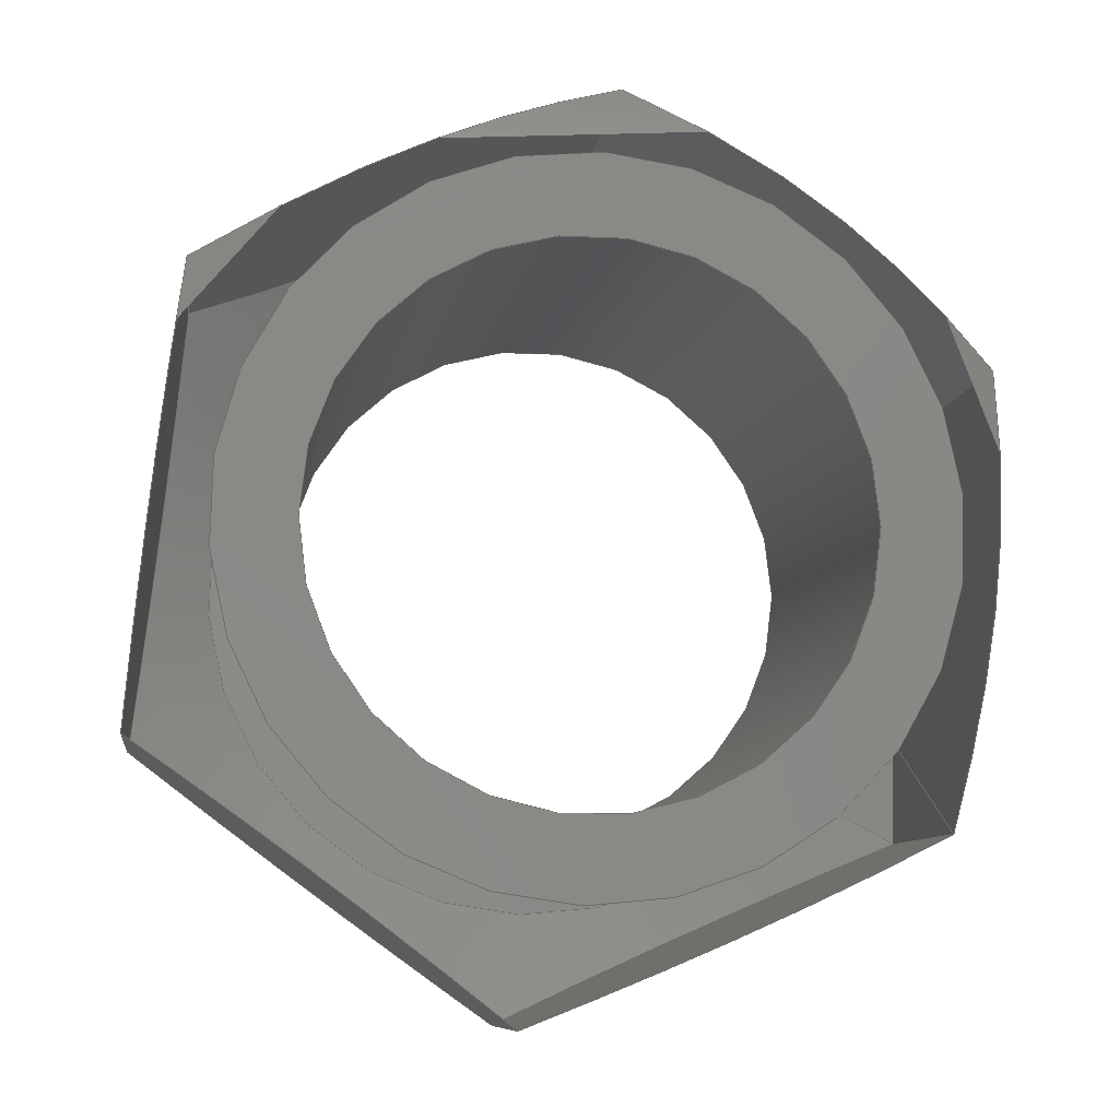
<metadata>
{"format":"step","ext":"stp","renderer":"f3d","projection":"perspective","resolution":1024,"background":"white","views":[{"elev":-8.8,"azim":172.3,"up":"+Z"}]}
</metadata>
<code>
ISO-10303-21;
DATA;
#1=MECHANICAL_DESIGN_GEOMETRIC_PRESENTATION_REPRESENTATION('',(#4),#349);
#2=SHAPE_REPRESENTATION_RELATIONSHIP('SRR','None',#359,#3);
#3=ADVANCED_BREP_SHAPE_REPRESENTATION('',(#5),#348);
#4=STYLED_ITEM('',(#368),#5);
#5=MANIFOLD_SOLID_BREP('Body1',#189);
#6=FACE_BOUND('',#51,.T.);
#7=FACE_BOUND('',#53,.T.);
#8=PLANE('',#212);
#9=PLANE('',#213);
#10=PLANE('',#214);
#11=PLANE('',#215);
#12=PLANE('',#216);
#13=PLANE('',#217);
#14=PLANE('',#218);
#15=PLANE('',#219);
#16=(
BOUNDED_CURVE()
B_SPLINE_CURVE(2,(#280,#281,#282),.UNSPECIFIED.,.F.,.F.)
B_SPLINE_CURVE_WITH_KNOTS((3,3),(0.1153,1.052),
 .UNSPECIFIED.)
CURVE()
GEOMETRIC_REPRESENTATION_ITEM()
RATIONAL_B_SPLINE_CURVE((1.045,1.206,1.045))
REPRESENTATION_ITEM('')
);
#17=(
BOUNDED_CURVE()
B_SPLINE_CURVE(2,(#284,#285,#286),.UNSPECIFIED.,.F.,.F.)
B_SPLINE_CURVE_WITH_KNOTS((3,3),(0.1153,1.052),
 .UNSPECIFIED.)
CURVE()
GEOMETRIC_REPRESENTATION_ITEM()
RATIONAL_B_SPLINE_CURVE((1.045,1.206,1.045))
REPRESENTATION_ITEM('')
);
#18=(
BOUNDED_CURVE()
B_SPLINE_CURVE(2,(#288,#289,#290),.UNSPECIFIED.,.F.,.F.)
B_SPLINE_CURVE_WITH_KNOTS((3,3),(0.1153,1.052),
 .UNSPECIFIED.)
CURVE()
GEOMETRIC_REPRESENTATION_ITEM()
RATIONAL_B_SPLINE_CURVE((1.045,1.206,1.045))
REPRESENTATION_ITEM('')
);
#19=(
BOUNDED_CURVE()
B_SPLINE_CURVE(2,(#292,#293,#294),.UNSPECIFIED.,.F.,.F.)
B_SPLINE_CURVE_WITH_KNOTS((3,3),(0.1153,1.052),
 .UNSPECIFIED.)
CURVE()
GEOMETRIC_REPRESENTATION_ITEM()
RATIONAL_B_SPLINE_CURVE((1.045,1.206,1.045))
REPRESENTATION_ITEM('')
);
#20=(
BOUNDED_CURVE()
B_SPLINE_CURVE(2,(#296,#297,#298),.UNSPECIFIED.,.F.,.F.)
B_SPLINE_CURVE_WITH_KNOTS((3,3),(0.1153,1.052),
 .UNSPECIFIED.)
CURVE()
GEOMETRIC_REPRESENTATION_ITEM()
RATIONAL_B_SPLINE_CURVE((1.045,1.206,1.045))
REPRESENTATION_ITEM('')
);
#21=(
BOUNDED_CURVE()
B_SPLINE_CURVE(2,(#299,#300,#301),.UNSPECIFIED.,.F.,.F.)
B_SPLINE_CURVE_WITH_KNOTS((3,3),(0.1153,1.052),
 .UNSPECIFIED.)
CURVE()
GEOMETRIC_REPRESENTATION_ITEM()
RATIONAL_B_SPLINE_CURVE((1.045,1.206,1.045))
REPRESENTATION_ITEM('')
);
#22=(
BOUNDED_CURVE()
B_SPLINE_CURVE(2,(#305,#306,#307),.UNSPECIFIED.,.F.,.F.)
B_SPLINE_CURVE_WITH_KNOTS((3,3),(0.05085,0.9167),
 .UNSPECIFIED.)
CURVE()
GEOMETRIC_REPRESENTATION_ITEM()
RATIONAL_B_SPLINE_CURVE((1.02,1.177,1.02))
REPRESENTATION_ITEM('')
);
#23=(
BOUNDED_CURVE()
B_SPLINE_CURVE(2,(#309,#310,#311),.UNSPECIFIED.,.F.,.F.)
B_SPLINE_CURVE_WITH_KNOTS((3,3),(0.05085,0.9167),
 .UNSPECIFIED.)
CURVE()
GEOMETRIC_REPRESENTATION_ITEM()
RATIONAL_B_SPLINE_CURVE((1.02,1.177,1.02))
REPRESENTATION_ITEM('')
);
#24=(
BOUNDED_CURVE()
B_SPLINE_CURVE(2,(#313,#314,#315),.UNSPECIFIED.,.F.,.F.)
B_SPLINE_CURVE_WITH_KNOTS((3,3),(0.05085,0.9167),
 .UNSPECIFIED.)
CURVE()
GEOMETRIC_REPRESENTATION_ITEM()
RATIONAL_B_SPLINE_CURVE((1.02,1.177,1.02))
REPRESENTATION_ITEM('')
);
#25=(
BOUNDED_CURVE()
B_SPLINE_CURVE(2,(#317,#318,#319),.UNSPECIFIED.,.F.,.F.)
B_SPLINE_CURVE_WITH_KNOTS((3,3),(0.05085,0.9167),
 .UNSPECIFIED.)
CURVE()
GEOMETRIC_REPRESENTATION_ITEM()
RATIONAL_B_SPLINE_CURVE((1.02,1.177,1.02))
REPRESENTATION_ITEM('')
);
#26=(
BOUNDED_CURVE()
B_SPLINE_CURVE(2,(#321,#322,#323),.UNSPECIFIED.,.F.,.F.)
B_SPLINE_CURVE_WITH_KNOTS((3,3),(0.05085,0.9167),
 .UNSPECIFIED.)
CURVE()
GEOMETRIC_REPRESENTATION_ITEM()
RATIONAL_B_SPLINE_CURVE((1.02,1.177,1.02))
REPRESENTATION_ITEM('')
);
#27=(
BOUNDED_CURVE()
B_SPLINE_CURVE(2,(#324,#325,#326),.UNSPECIFIED.,.F.,.F.)
B_SPLINE_CURVE_WITH_KNOTS((3,3),(0.05085,0.9167),
 .UNSPECIFIED.)
CURVE()
GEOMETRIC_REPRESENTATION_ITEM()
RATIONAL_B_SPLINE_CURVE((1.02,1.177,1.02))
REPRESENTATION_ITEM('')
);
#28=CONICAL_SURFACE('',#206,0.2977,0.6657);
#29=CONICAL_SURFACE('',#209,0.2901,0.8855);
#30=FACE_OUTER_BOUND('',#41,.T.);
#31=FACE_OUTER_BOUND('',#42,.T.);
#32=FACE_OUTER_BOUND('',#43,.T.);
#33=FACE_OUTER_BOUND('',#44,.T.);
#34=FACE_OUTER_BOUND('',#45,.T.);
#35=FACE_OUTER_BOUND('',#46,.T.);
#36=FACE_OUTER_BOUND('',#47,.T.);
#37=FACE_OUTER_BOUND('',#48,.T.);
#38=FACE_OUTER_BOUND('',#49,.T.);
#39=FACE_OUTER_BOUND('',#50,.T.);
#40=FACE_OUTER_BOUND('',#52,.T.);
#41=EDGE_LOOP('',(#123,#124,#125,#126));
#42=EDGE_LOOP('',(#127,#128,#129,#130,#131,#132,#133,#134,#135,#136));
#43=EDGE_LOOP('',(#137,#138,#139,#140,#141,#142,#143,#144,#145,#146));
#44=EDGE_LOOP('',(#147,#148,#149,#150));
#45=EDGE_LOOP('',(#151,#152,#153,#154));
#46=EDGE_LOOP('',(#155,#156,#157,#158));
#47=EDGE_LOOP('',(#159,#160,#161,#162));
#48=EDGE_LOOP('',(#163,#164,#165,#166));
#49=EDGE_LOOP('',(#167,#168,#169,#170));
#50=EDGE_LOOP('',(#171,#172));
#51=EDGE_LOOP('',(#173));
#52=EDGE_LOOP('',(#174,#175));
#53=EDGE_LOOP('',(#176));
#54=LINE('',#270,#63);
#55=LINE('',#278,#64);
#56=LINE('',#328,#65);
#57=LINE('',#333,#66);
#58=LINE('',#334,#67);
#59=LINE('',#336,#68);
#60=LINE('',#338,#69);
#61=LINE('',#340,#70);
#62=LINE('',#342,#71);
#63=VECTOR('',#226,0.1875);
#64=VECTOR('',#235,0.2977);
#65=VECTOR('',#238,0.2901);
#66=VECTOR('',#245,0.3937);
#67=VECTOR('',#246,0.3937);
#68=VECTOR('',#249,0.3937);
#69=VECTOR('',#252,0.3937);
#70=VECTOR('',#255,0.3937);
#71=VECTOR('',#258,0.3937);
#72=CIRCLE('',#204,0.1875);
#73=CIRCLE('',#205,0.1875);
#74=CIRCLE('',#207,0.2436);
#75=CIRCLE('',#208,0.2436);
#76=CIRCLE('',#210,0.2436);
#77=CIRCLE('',#211,0.2436);
#78=VERTEX_POINT('',#267);
#79=VERTEX_POINT('',#269);
#80=VERTEX_POINT('',#273);
#81=VERTEX_POINT('',#274);
#82=VERTEX_POINT('',#277);
#83=VERTEX_POINT('',#279);
#84=VERTEX_POINT('',#283);
#85=VERTEX_POINT('',#287);
#86=VERTEX_POINT('',#291);
#87=VERTEX_POINT('',#295);
#88=VERTEX_POINT('',#303);
#89=VERTEX_POINT('',#304);
#90=VERTEX_POINT('',#308);
#91=VERTEX_POINT('',#312);
#92=VERTEX_POINT('',#316);
#93=VERTEX_POINT('',#320);
#94=VERTEX_POINT('',#327);
#95=VERTEX_POINT('',#329);
#96=EDGE_CURVE('',#78,#78,#72,.T.);
#97=EDGE_CURVE('',#78,#79,#54,.T.);
#98=EDGE_CURVE('',#79,#79,#73,.T.);
#99=EDGE_CURVE('',#80,#81,#74,.T.);
#100=EDGE_CURVE('',#81,#80,#75,.T.);
#101=EDGE_CURVE('',#81,#82,#55,.T.);
#102=EDGE_CURVE('',#83,#82,#16,.T.);
#103=EDGE_CURVE('',#84,#83,#17,.T.);
#104=EDGE_CURVE('',#85,#84,#18,.T.);
#105=EDGE_CURVE('',#86,#85,#19,.T.);
#106=EDGE_CURVE('',#87,#86,#20,.T.);
#107=EDGE_CURVE('',#82,#87,#21,.T.);
#108=EDGE_CURVE('',#88,#89,#22,.T.);
#109=EDGE_CURVE('',#90,#88,#23,.T.);
#110=EDGE_CURVE('',#91,#90,#24,.T.);
#111=EDGE_CURVE('',#92,#91,#25,.T.);
#112=EDGE_CURVE('',#93,#92,#26,.T.);
#113=EDGE_CURVE('',#89,#93,#27,.T.);
#114=EDGE_CURVE('',#89,#94,#56,.T.);
#115=EDGE_CURVE('',#95,#94,#76,.T.);
#116=EDGE_CURVE('',#94,#95,#77,.T.);
#117=EDGE_CURVE('',#93,#83,#57,.T.);
#118=EDGE_CURVE('',#92,#84,#58,.T.);
#119=EDGE_CURVE('',#91,#85,#59,.T.);
#120=EDGE_CURVE('',#89,#82,#60,.T.);
#121=EDGE_CURVE('',#88,#87,#61,.T.);
#122=EDGE_CURVE('',#90,#86,#62,.T.);
#123=ORIENTED_EDGE('',*,*,#96,.F.);
#124=ORIENTED_EDGE('',*,*,#97,.T.);
#125=ORIENTED_EDGE('',*,*,#98,.F.);
#126=ORIENTED_EDGE('',*,*,#97,.F.);
#127=ORIENTED_EDGE('',*,*,#99,.F.);
#128=ORIENTED_EDGE('',*,*,#100,.F.);
#129=ORIENTED_EDGE('',*,*,#101,.T.);
#130=ORIENTED_EDGE('',*,*,#102,.F.);
#131=ORIENTED_EDGE('',*,*,#103,.F.);
#132=ORIENTED_EDGE('',*,*,#104,.F.);
#133=ORIENTED_EDGE('',*,*,#105,.F.);
#134=ORIENTED_EDGE('',*,*,#106,.F.);
#135=ORIENTED_EDGE('',*,*,#107,.F.);
#136=ORIENTED_EDGE('',*,*,#101,.F.);
#137=ORIENTED_EDGE('',*,*,#108,.F.);
#138=ORIENTED_EDGE('',*,*,#109,.F.);
#139=ORIENTED_EDGE('',*,*,#110,.F.);
#140=ORIENTED_EDGE('',*,*,#111,.F.);
#141=ORIENTED_EDGE('',*,*,#112,.F.);
#142=ORIENTED_EDGE('',*,*,#113,.F.);
#143=ORIENTED_EDGE('',*,*,#114,.T.);
#144=ORIENTED_EDGE('',*,*,#115,.F.);
#145=ORIENTED_EDGE('',*,*,#116,.F.);
#146=ORIENTED_EDGE('',*,*,#114,.F.);
#147=ORIENTED_EDGE('',*,*,#103,.T.);
#148=ORIENTED_EDGE('',*,*,#117,.F.);
#149=ORIENTED_EDGE('',*,*,#112,.T.);
#150=ORIENTED_EDGE('',*,*,#118,.T.);
#151=ORIENTED_EDGE('',*,*,#104,.T.);
#152=ORIENTED_EDGE('',*,*,#118,.F.);
#153=ORIENTED_EDGE('',*,*,#111,.T.);
#154=ORIENTED_EDGE('',*,*,#119,.T.);
#155=ORIENTED_EDGE('',*,*,#102,.T.);
#156=ORIENTED_EDGE('',*,*,#120,.F.);
#157=ORIENTED_EDGE('',*,*,#113,.T.);
#158=ORIENTED_EDGE('',*,*,#117,.T.);
#159=ORIENTED_EDGE('',*,*,#107,.T.);
#160=ORIENTED_EDGE('',*,*,#121,.F.);
#161=ORIENTED_EDGE('',*,*,#108,.T.);
#162=ORIENTED_EDGE('',*,*,#120,.T.);
#163=ORIENTED_EDGE('',*,*,#106,.T.);
#164=ORIENTED_EDGE('',*,*,#122,.F.);
#165=ORIENTED_EDGE('',*,*,#109,.T.);
#166=ORIENTED_EDGE('',*,*,#121,.T.);
#167=ORIENTED_EDGE('',*,*,#105,.T.);
#168=ORIENTED_EDGE('',*,*,#119,.F.);
#169=ORIENTED_EDGE('',*,*,#110,.T.);
#170=ORIENTED_EDGE('',*,*,#122,.T.);
#171=ORIENTED_EDGE('',*,*,#99,.T.);
#172=ORIENTED_EDGE('',*,*,#100,.T.);
#173=ORIENTED_EDGE('',*,*,#96,.T.);
#174=ORIENTED_EDGE('',*,*,#115,.T.);
#175=ORIENTED_EDGE('',*,*,#116,.T.);
#176=ORIENTED_EDGE('',*,*,#98,.T.);
#177=CYLINDRICAL_SURFACE('',#203,0.1875);
#178=ADVANCED_FACE('',(#30),#177,.F.);
#179=ADVANCED_FACE('',(#31),#28,.T.);
#180=ADVANCED_FACE('',(#32),#29,.T.);
#181=ADVANCED_FACE('',(#33),#8,.T.);
#182=ADVANCED_FACE('',(#34),#9,.T.);
#183=ADVANCED_FACE('',(#35),#10,.T.);
#184=ADVANCED_FACE('',(#36),#11,.T.);
#185=ADVANCED_FACE('',(#37),#12,.T.);
#186=ADVANCED_FACE('',(#38),#13,.T.);
#187=ADVANCED_FACE('',(#39,#6),#14,.T.);
#188=ADVANCED_FACE('',(#40,#7),#15,.F.);
#189=CLOSED_SHELL('',(#178,#179,#180,#181,#182,#183,#184,#185,#186,#187,
#188));
#190=DERIVED_UNIT_ELEMENT(#192,1);
#191=DERIVED_UNIT_ELEMENT(#353,3);
#192=(
MASS_UNIT()
NAMED_UNIT(*)
SI_UNIT(.KILO.,.GRAM.)
);
#193=DERIVED_UNIT((#190,#191));
#194=MEASURE_REPRESENTATION_ITEM('density measure',
POSITIVE_RATIO_MEASURE(7850),#193);
#195=PROPERTY_DEFINITION_REPRESENTATION(#200,#197);
#196=PROPERTY_DEFINITION_REPRESENTATION(#201,#198);
#197=REPRESENTATION('material name',(#199),#348);
#198=REPRESENTATION('density',(#194),#348);
#199=DESCRIPTIVE_REPRESENTATION_ITEM('Steel','Steel');
#200=PROPERTY_DEFINITION('material property','material name',#361);
#201=PROPERTY_DEFINITION('material property','density of part',#361);
#202=AXIS2_PLACEMENT_3D('placement',#265,#220,#221);
#203=AXIS2_PLACEMENT_3D('',#266,#222,#223);
#204=AXIS2_PLACEMENT_3D('',#268,#224,#225);
#205=AXIS2_PLACEMENT_3D('',#271,#227,#228);
#206=AXIS2_PLACEMENT_3D('',#272,#229,#230);
#207=AXIS2_PLACEMENT_3D('',#275,#231,#232);
#208=AXIS2_PLACEMENT_3D('',#276,#233,#234);
#209=AXIS2_PLACEMENT_3D('',#302,#236,#237);
#210=AXIS2_PLACEMENT_3D('',#330,#239,#240);
#211=AXIS2_PLACEMENT_3D('',#331,#241,#242);
#212=AXIS2_PLACEMENT_3D('',#332,#243,#244);
#213=AXIS2_PLACEMENT_3D('',#335,#247,#248);
#214=AXIS2_PLACEMENT_3D('',#337,#250,#251);
#215=AXIS2_PLACEMENT_3D('',#339,#253,#254);
#216=AXIS2_PLACEMENT_3D('',#341,#256,#257);
#217=AXIS2_PLACEMENT_3D('',#343,#259,#260);
#218=AXIS2_PLACEMENT_3D('',#344,#261,#262);
#219=AXIS2_PLACEMENT_3D('',#345,#263,#264);
#220=DIRECTION('axis',(0,0,1));
#221=DIRECTION('refdir',(1,0,0));
#222=DIRECTION('center_axis',(0,-1,0));
#223=DIRECTION('ref_axis',(-1,0,0));
#224=DIRECTION('center_axis',(0,-1,0));
#225=DIRECTION('ref_axis',(-1,0,0));
#226=DIRECTION('',(0,-1,0));
#227=DIRECTION('center_axis',(0,1,0));
#228=DIRECTION('ref_axis',(-1,0,0));
#229=DIRECTION('center_axis',(1.571e-14,-1,1.155e-14));
#230=DIRECTION('ref_axis',(0.8055,1.957e-14,0.5926));
#231=DIRECTION('center_axis',(0,1,0));
#232=DIRECTION('ref_axis',(0.8055,1.957e-14,0.5926));
#233=DIRECTION('center_axis',(0,1,0));
#234=DIRECTION('ref_axis',(0.8055,1.957e-14,0.5926));
#235=DIRECTION('',(-0.4975,-0.7865,-0.366));
#236=DIRECTION('center_axis',(-1.571e-14,1,-1.155e-14));
#237=DIRECTION('ref_axis',(0.8055,1.95e-14,0.5926));
#238=DIRECTION('',(0.6237,-0.6329,0.4588));
#239=DIRECTION('center_axis',(0,-1,0));
#240=DIRECTION('ref_axis',(0.8055,1.95e-14,0.5926));
#241=DIRECTION('center_axis',(0,-1,0));
#242=DIRECTION('ref_axis',(0.8055,1.95e-14,0.5926));
#243=DIRECTION('center_axis',(-0.5926,0,0.8055));
#244=DIRECTION('ref_axis',(0.8055,0,0.5926));
#245=DIRECTION('',(0,1,0));
#246=DIRECTION('',(0,1,0));
#247=DIRECTION('center_axis',(0.4013,0,0.9159));
#248=DIRECTION('ref_axis',(0.9159,0,-0.4013));
#249=DIRECTION('',(0,1,0));
#250=DIRECTION('center_axis',(-0.9939,0,-0.1104));
#251=DIRECTION('ref_axis',(-0.1104,0,0.9939));
#252=DIRECTION('',(0,1,0));
#253=DIRECTION('center_axis',(-0.4013,0,-0.9159));
#254=DIRECTION('ref_axis',(-0.9159,0,0.4013));
#255=DIRECTION('',(0,1,0));
#256=DIRECTION('center_axis',(0.5926,0,-0.8055));
#257=DIRECTION('ref_axis',(-0.8055,0,-0.5926));
#258=DIRECTION('',(0,1,0));
#259=DIRECTION('center_axis',(0.9939,0,0.1104));
#260=DIRECTION('ref_axis',(0.1104,0,-0.9939));
#261=DIRECTION('center_axis',(0,1,0));
#262=DIRECTION('ref_axis',(0,0,1));
#263=DIRECTION('center_axis',(0,1,0));
#264=DIRECTION('ref_axis',(1,0,0));
#265=CARTESIAN_POINT('',(0,0,0));
#266=CARTESIAN_POINT('Origin',(0,0.3281,0));
#267=CARTESIAN_POINT('',(0.1875,0.3281,-2.296e-17));
#268=CARTESIAN_POINT('Origin',(0,0.3281,0));
#269=CARTESIAN_POINT('',(0.1875,0,-2.296e-17));
#270=CARTESIAN_POINT('',(0.1875,0.3281,2.296e-17));
#271=CARTESIAN_POINT('Origin',(0,0,0));
#272=CARTESIAN_POINT('Origin',(3.145e-15,0.2592,2.31e-15));
#273=CARTESIAN_POINT('',(0.1962,0.3281,0.1443));
#274=CARTESIAN_POINT('',(-0.1962,0.3281,-0.1443));
#275=CARTESIAN_POINT('Origin',(2.062e-15,0.3281,1.513e-15));
#276=CARTESIAN_POINT('Origin',(2.062e-15,0.3281,1.513e-15));
#277=CARTESIAN_POINT('',(-0.2616,0.2247,-0.1924));
#278=CARTESIAN_POINT('',(-0.2398,0.2592,-0.1764));
#279=CARTESIAN_POINT('',(-0.2975,0.2247,0.1303));
#280=CARTESIAN_POINT('Ctrl Pts',(-0.2975,0.2247,0.1303));
#281=CARTESIAN_POINT('Ctrl Pts',(-0.2795,0.3281,-0.03106));
#282=CARTESIAN_POINT('Ctrl Pts',(-0.2616,0.2247,-0.1924));
#283=CARTESIAN_POINT('',(-0.03586,0.2247,0.3228));
#284=CARTESIAN_POINT('Ctrl Pts',(-0.03586,0.2247,
0.3228));
#285=CARTESIAN_POINT('Ctrl Pts',(-0.1667,0.3281,0.2266));
#286=CARTESIAN_POINT('Ctrl Pts',(-0.2975,0.2247,0.1303));
#287=CARTESIAN_POINT('',(0.2616,0.2247,0.1924));
#288=CARTESIAN_POINT('Ctrl Pts',(0.2616,0.2247,0.1924));
#289=CARTESIAN_POINT('Ctrl Pts',(0.1129,0.3281,0.2576));
#290=CARTESIAN_POINT('Ctrl Pts',(-0.03586,0.2247,
0.3228));
#291=CARTESIAN_POINT('',(0.2975,0.2247,-0.1303));
#292=CARTESIAN_POINT('Ctrl Pts',(0.2975,0.2247,-0.1303));
#293=CARTESIAN_POINT('Ctrl Pts',(0.2795,0.3281,0.03106));
#294=CARTESIAN_POINT('Ctrl Pts',(0.2616,0.2247,0.1924));
#295=CARTESIAN_POINT('',(0.03586,0.2247,-0.3228));
#296=CARTESIAN_POINT('Ctrl Pts',(0.03586,0.2247,-0.3228));
#297=CARTESIAN_POINT('Ctrl Pts',(0.1667,0.3281,-0.2266));
#298=CARTESIAN_POINT('Ctrl Pts',(0.2975,0.2247,-0.1303));
#299=CARTESIAN_POINT('Ctrl Pts',(-0.2616,0.2247,-0.1924));
#300=CARTESIAN_POINT('Ctrl Pts',(-0.1129,0.3281,-0.2576));
#301=CARTESIAN_POINT('Ctrl Pts',(0.03586,0.2247,-0.3228));
#302=CARTESIAN_POINT('Origin',(6.618e-15,0.03804,
4.865e-15));
#303=CARTESIAN_POINT('',(0.03586,0.06637,-0.3228));
#304=CARTESIAN_POINT('',(-0.2616,0.06637,-0.1924));
#305=CARTESIAN_POINT('Ctrl Pts',(0.03586,0.06637,
-0.3228));
#306=CARTESIAN_POINT('Ctrl Pts',(-0.1129,3.661e-15,
-0.2576));
#307=CARTESIAN_POINT('Ctrl Pts',(-0.2616,0.06637,
-0.1924));
#308=CARTESIAN_POINT('',(0.2975,0.06637,-0.1303));
#309=CARTESIAN_POINT('Ctrl Pts',(0.2975,0.06637,-0.1303));
#310=CARTESIAN_POINT('Ctrl Pts',(0.1667,1.727e-15,
-0.2266));
#311=CARTESIAN_POINT('Ctrl Pts',(0.03586,0.06637,
-0.3228));
#312=CARTESIAN_POINT('',(0.2616,0.06637,0.1924));
#313=CARTESIAN_POINT('Ctrl Pts',(0.2616,0.06637,0.1924));
#314=CARTESIAN_POINT('Ctrl Pts',(0.2795,-2.295e-16,
0.03106));
#315=CARTESIAN_POINT('Ctrl Pts',(0.2975,0.06637,-0.1303));
#316=CARTESIAN_POINT('',(-0.03586,0.06637,0.3228));
#317=CARTESIAN_POINT('Ctrl Pts',(-0.03586,0.06637,
0.3228));
#318=CARTESIAN_POINT('Ctrl Pts',(0.1129,-2.623e-16,
0.2576));
#319=CARTESIAN_POINT('Ctrl Pts',(0.2616,0.06637,0.1924));
#320=CARTESIAN_POINT('',(-0.2975,0.06637,0.1303));
#321=CARTESIAN_POINT('Ctrl Pts',(-0.2975,0.06637,
0.1303));
#322=CARTESIAN_POINT('Ctrl Pts',(-0.1667,3.027e-15,0.2266));
#323=CARTESIAN_POINT('Ctrl Pts',(-0.03586,0.06637,
0.3228));
#324=CARTESIAN_POINT('Ctrl Pts',(-0.2616,0.06637,
-0.1924));
#325=CARTESIAN_POINT('Ctrl Pts',(-0.2795,1.759e-15,
-0.03106));
#326=CARTESIAN_POINT('Ctrl Pts',(-0.2975,0.06637,
0.1303));
#327=CARTESIAN_POINT('',(-0.1962,-4.77e-15,-0.1443));
#328=CARTESIAN_POINT('',(-0.2337,0.03804,-0.1719));
#329=CARTESIAN_POINT('',(0.1962,0,0.1443));
#330=CARTESIAN_POINT('Origin',(7.216e-15,0,5.305e-15));
#331=CARTESIAN_POINT('Origin',(7.216e-15,0,5.305e-15));
#332=CARTESIAN_POINT('Origin',(-0.2975,0,0.1303));
#333=CARTESIAN_POINT('',(-0.2975,0,0.1303));
#334=CARTESIAN_POINT('',(-0.03586,0,0.3228));
#335=CARTESIAN_POINT('Origin',(-0.03586,0,0.3228));
#336=CARTESIAN_POINT('',(0.2616,0,0.1924));
#337=CARTESIAN_POINT('Origin',(-0.2616,0,-0.1924));
#338=CARTESIAN_POINT('',(-0.2616,0,-0.1924));
#339=CARTESIAN_POINT('Origin',(0.03586,0,-0.3228));
#340=CARTESIAN_POINT('',(0.03586,0,-0.3228));
#341=CARTESIAN_POINT('Origin',(0.2975,0,-0.1303));
#342=CARTESIAN_POINT('',(0.2975,0,-0.1303));
#343=CARTESIAN_POINT('Origin',(0.2616,0,0.1924));
#344=CARTESIAN_POINT('Origin',(1.224e-15,0.3281,-4.371e-17));
#345=CARTESIAN_POINT('Origin',(1.224e-15,0,-4.371e-17));
#346=UNCERTAINTY_MEASURE_WITH_UNIT(LENGTH_MEASURE(0.0003937),
#351,'DISTANCE_ACCURACY_VALUE',
'Maximum model space distance between geometric entities at asserted c
onnectivities');
#347=UNCERTAINTY_MEASURE_WITH_UNIT(LENGTH_MEASURE(0.0003937),
#351,'DISTANCE_ACCURACY_VALUE',
'Maximum model space distance between geometric entities at asserted c
onnectivities');
#348=(
GEOMETRIC_REPRESENTATION_CONTEXT(3)
GLOBAL_UNCERTAINTY_ASSIGNED_CONTEXT((#346))
GLOBAL_UNIT_ASSIGNED_CONTEXT((#351,#356,#355))
REPRESENTATION_CONTEXT('','3D')
);
#349=(
GEOMETRIC_REPRESENTATION_CONTEXT(3)
GLOBAL_UNCERTAINTY_ASSIGNED_CONTEXT((#347))
GLOBAL_UNIT_ASSIGNED_CONTEXT((#351,#356,#355))
REPRESENTATION_CONTEXT('','3D')
);
#350=DIMENSIONAL_EXPONENTS(1,0,0,0,0,0,0);
#351=(
CONVERSION_BASED_UNIT('inch',#354)
LENGTH_UNIT()
NAMED_UNIT(#350)
);
#352=(
LENGTH_UNIT()
NAMED_UNIT(*)
SI_UNIT(.MILLI.,.METRE.)
);
#353=(
LENGTH_UNIT()
NAMED_UNIT(*)
SI_UNIT($,.METRE.)
);
#354=LENGTH_MEASURE_WITH_UNIT(LENGTH_MEASURE(25.4),#352);
#355=(
NAMED_UNIT(*)
SI_UNIT($,.STERADIAN.)
SOLID_ANGLE_UNIT()
);
#356=(
NAMED_UNIT(*)
PLANE_ANGLE_UNIT()
SI_UNIT($,.RADIAN.)
);
#357=SHAPE_DEFINITION_REPRESENTATION(#358,#359);
#358=PRODUCT_DEFINITION_SHAPE('',$,#361);
#359=SHAPE_REPRESENTATION('',(#202),#348);
#360=PRODUCT_DEFINITION_CONTEXT('part definition',#365,'design');
#361=PRODUCT_DEFINITION('(Unsaved)','(Unsaved)',#362,#360);
#362=PRODUCT_DEFINITION_FORMATION('',$,#367);
#363=PRODUCT_RELATED_PRODUCT_CATEGORY('(Unsaved)','(Unsaved)',(#367));
#364=APPLICATION_PROTOCOL_DEFINITION('international standard',
'automotive_design',2009,#365);
#365=APPLICATION_CONTEXT(
'Core Data for Automotive Mechanical Design Process');
#366=PRODUCT_CONTEXT('part definition',#365,'mechanical');
#367=PRODUCT('(Unsaved)','(Unsaved)',$,(#366));
#368=PRESENTATION_STYLE_ASSIGNMENT((#369));
#369=SURFACE_STYLE_USAGE(.BOTH.,#370);
#370=SURFACE_SIDE_STYLE('',(#371));
#371=SURFACE_STYLE_FILL_AREA(#372);
#372=FILL_AREA_STYLE('Steel - Satin',(#373));
#373=FILL_AREA_STYLE_COLOUR('Steel - Satin',#374);
#374=COLOUR_RGB('Steel - Satin',0.6275,0.6275,0.6275);
ENDSEC;
END-ISO-10303-21;

</code>
